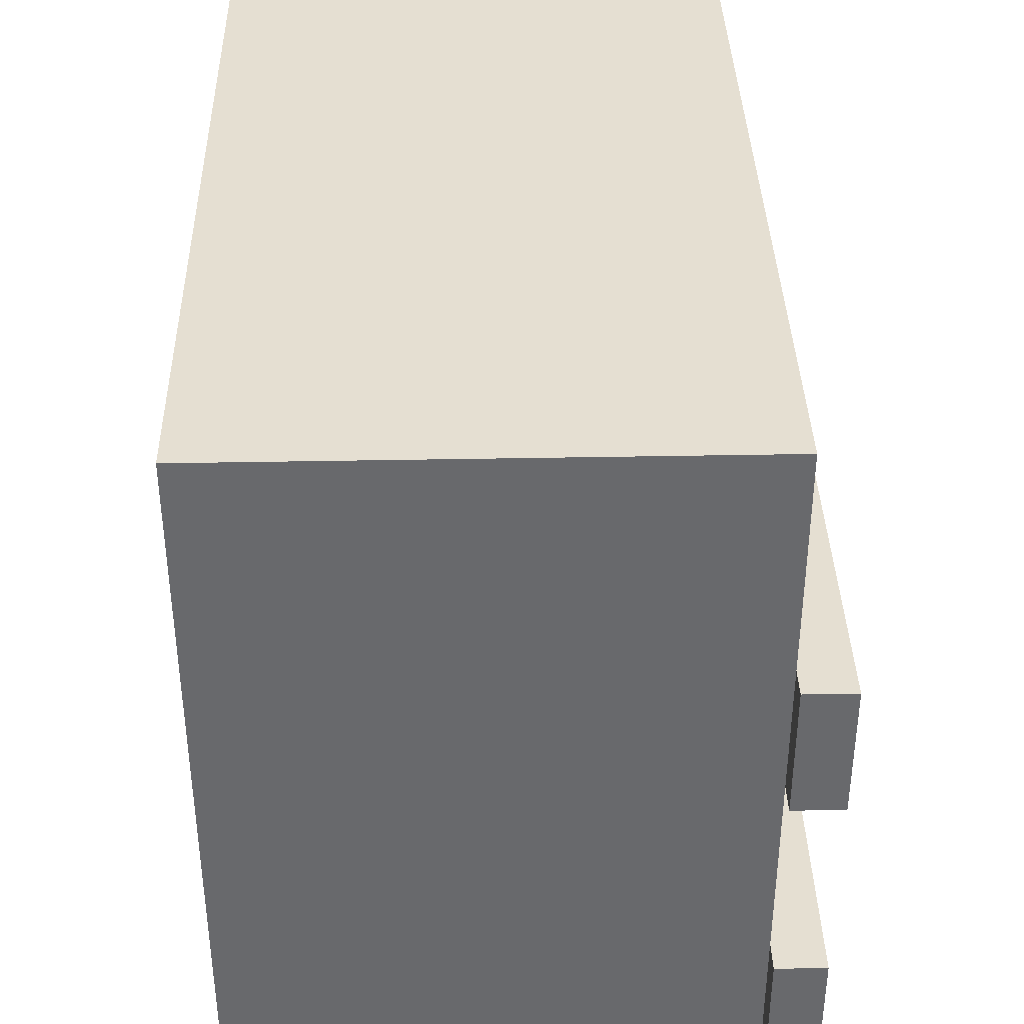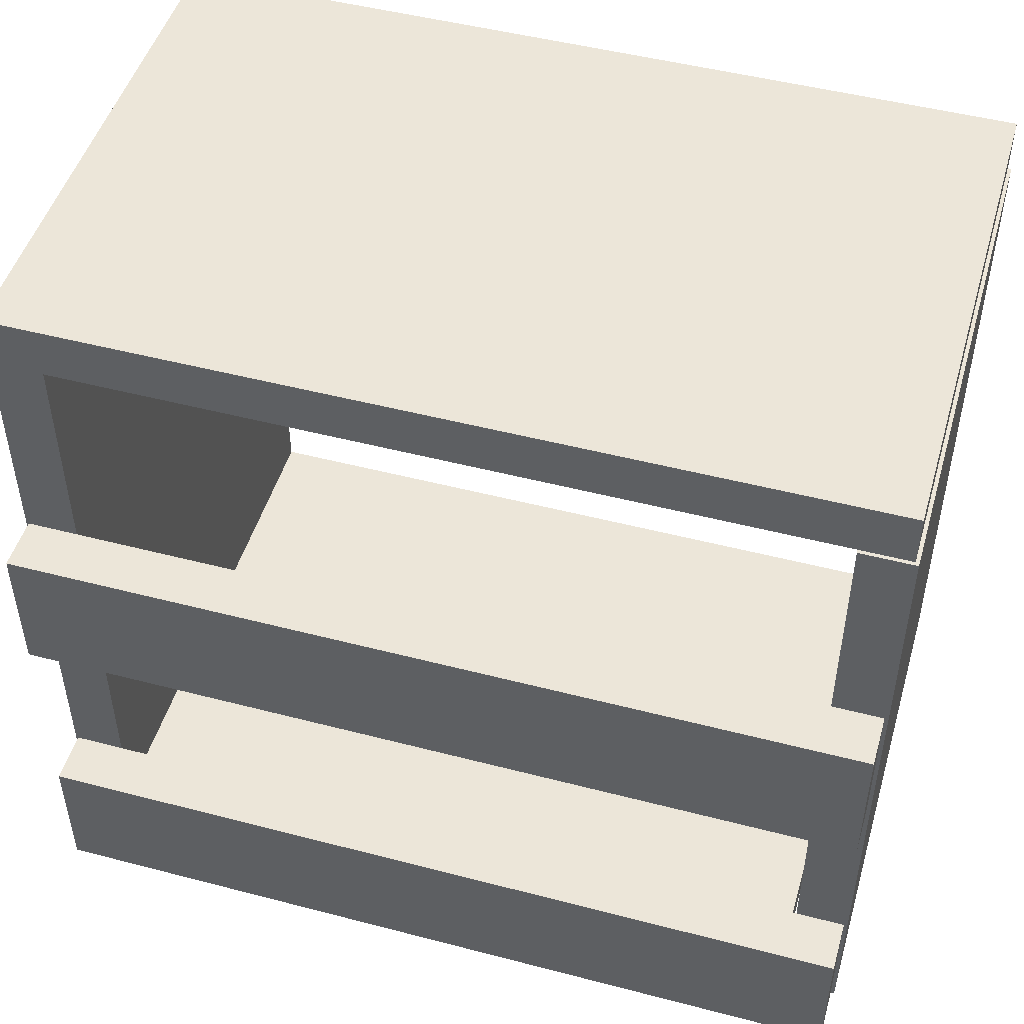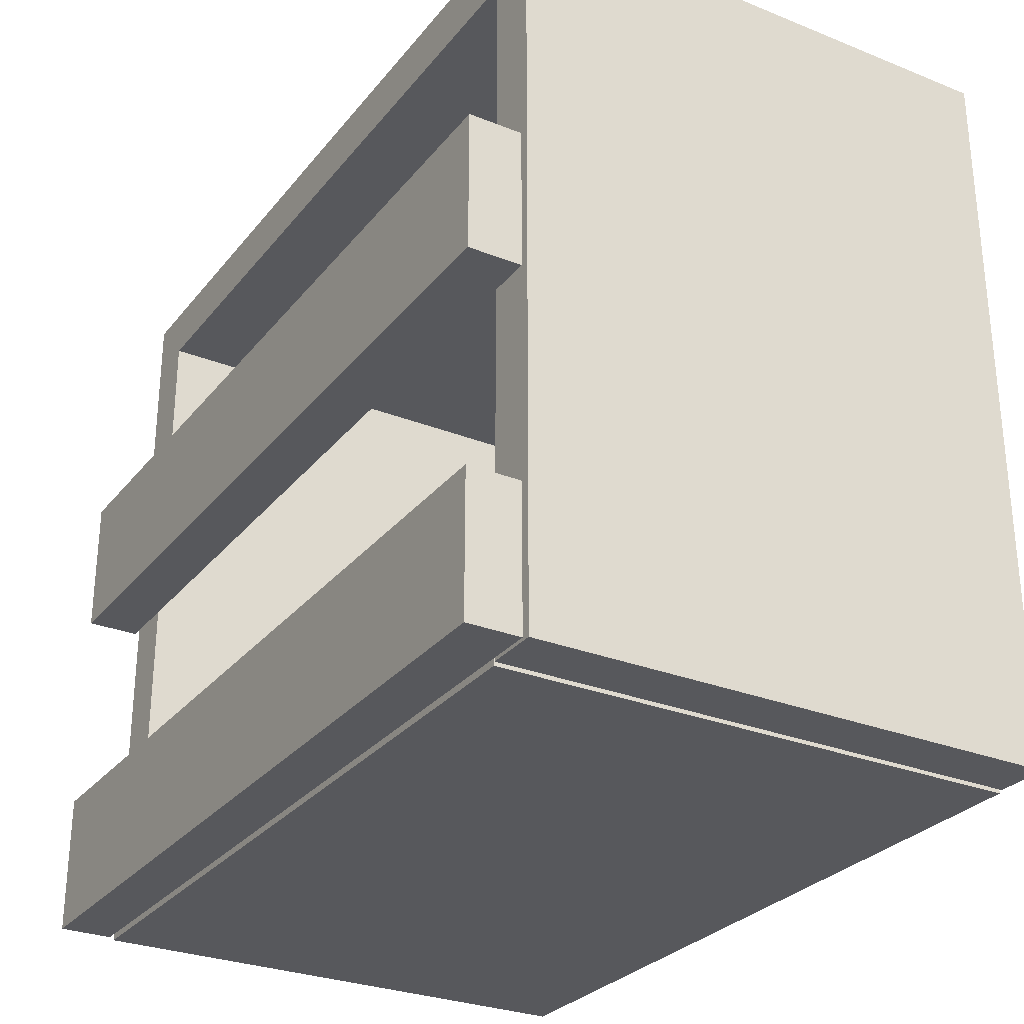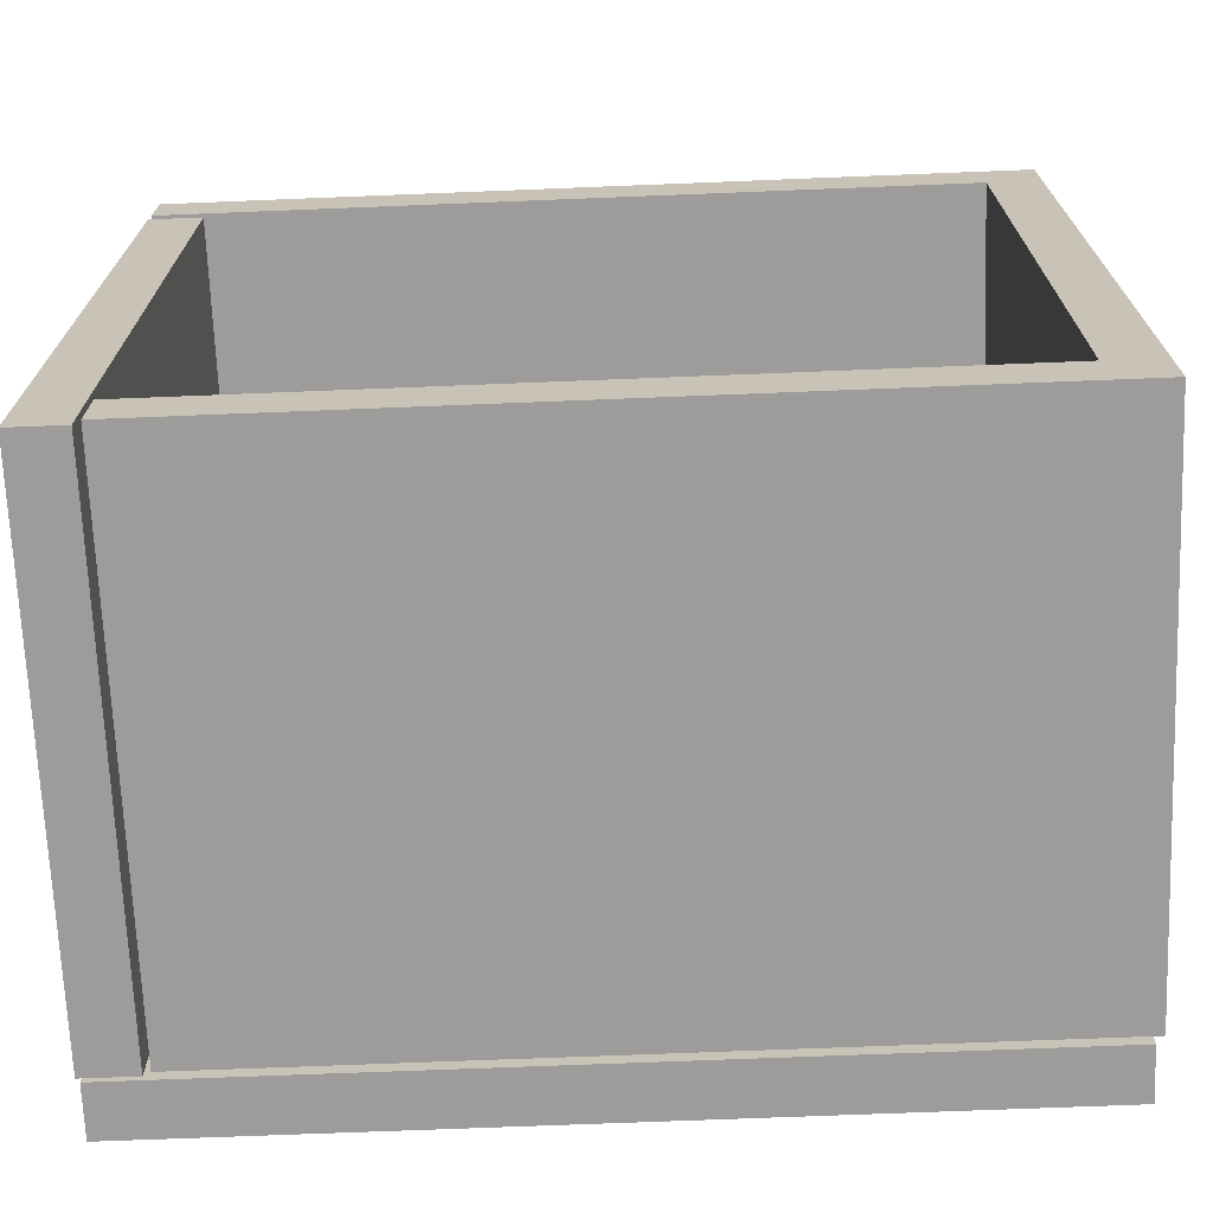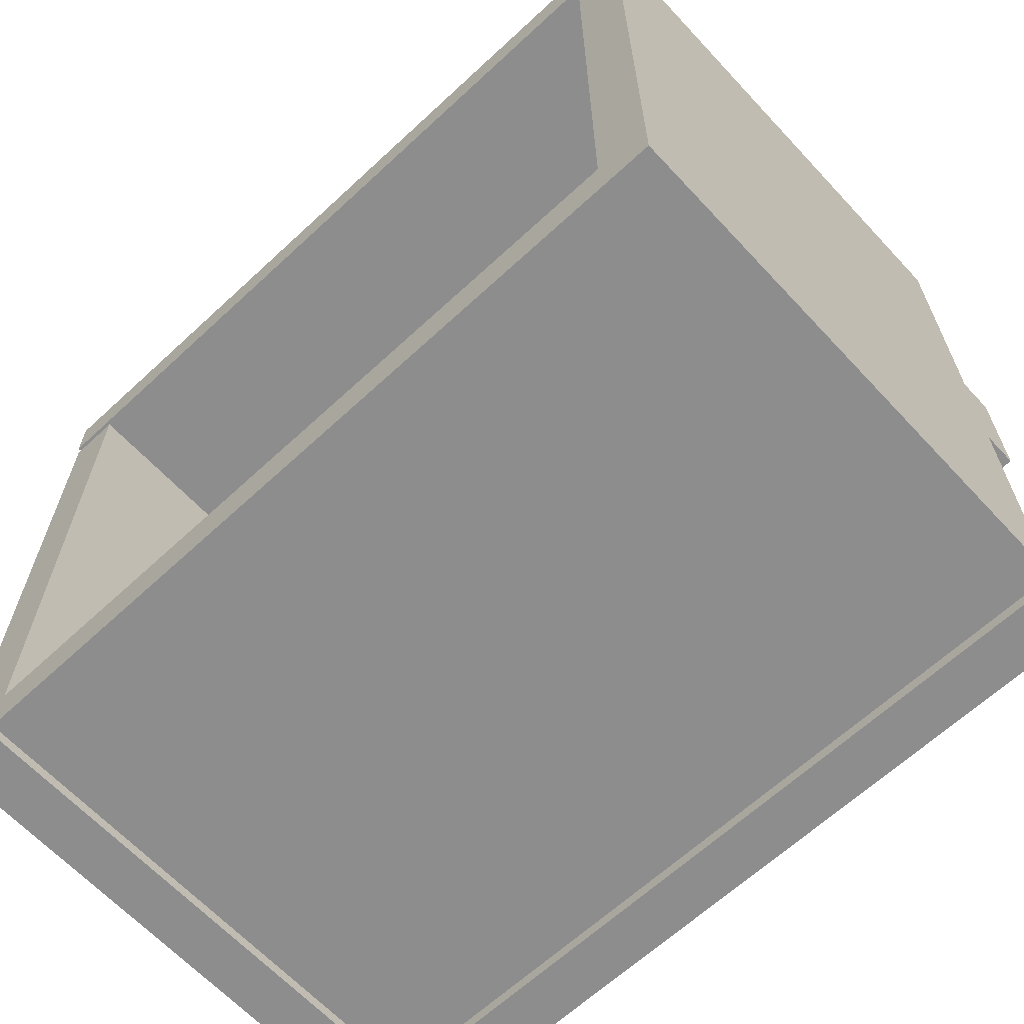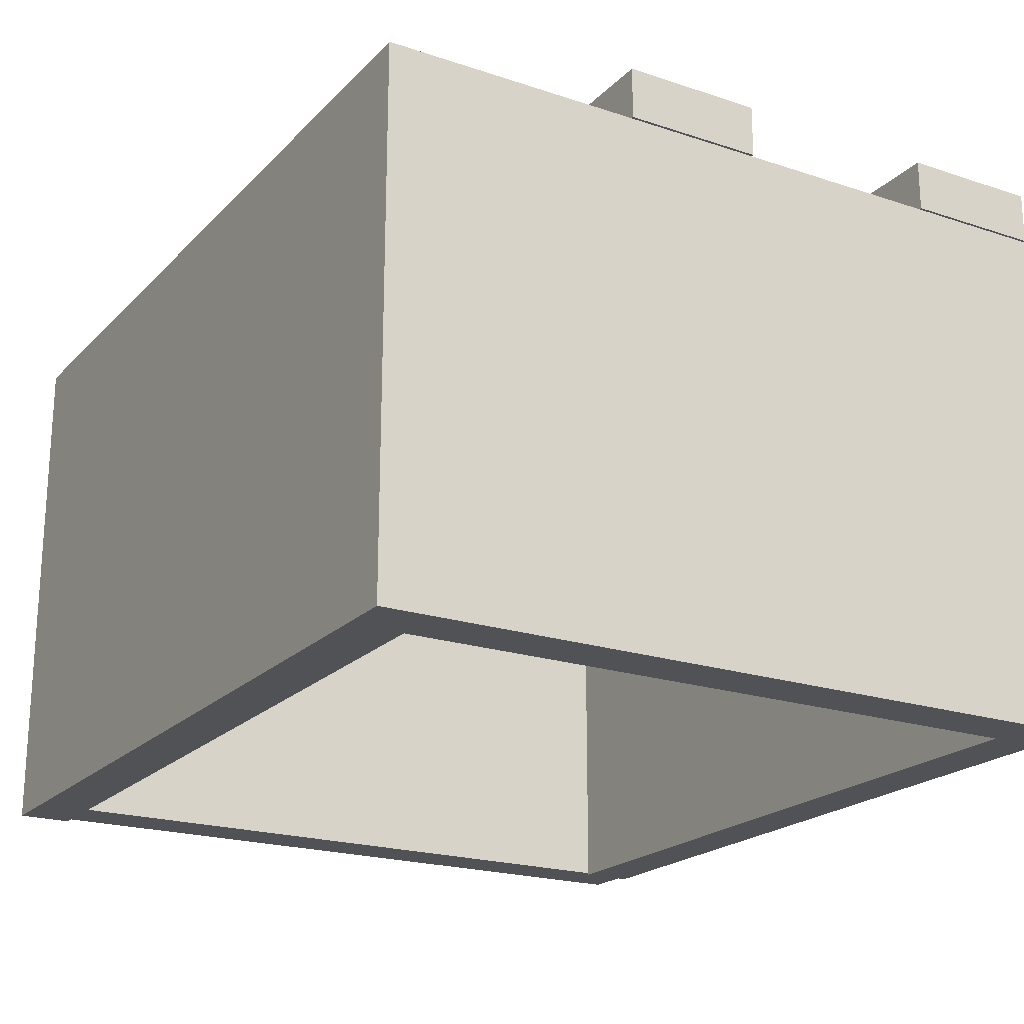
<metadata>
{"format":"obj","ext":"obj","renderer":"f3d","projection":"perspective","resolution":1024,"background":"white","views":[{"elev":37.4,"azim":88.6,"up":"+Z"},{"elev":48.7,"azim":-163.8,"up":"+Z"},{"elev":-28.8,"azim":-120.8,"up":"+Z"},{"elev":-70.1,"azim":2.3,"up":"+Z"},{"elev":-64.7,"azim":43.0,"up":"+Z"},{"elev":-20.9,"azim":59.3,"up":"+Y"}]}
</metadata>
<code>
o obj_0
v -111 		69 		0
v -111 		84 		0
v -97 		68 		0
v -97 		-82 		0
v -112 		-82 		0
v -112 		68 		0
v 127 		84 		0
v 127 		69 		0
v 129 		67 		0
v 129 		-83 		0
v -95 		-83 		0
v -95 		67 		0
v -111 		-83 		215
v -111 		-83 		200
v 114 		-83 		200
v 129 		-83 		215
v 114 		-83 		15
v -95 		-83 		15
v -95 		67 		15
v 114 		67 		15
v -111 		-82 		200
v -97 		-82 		200
v -112 		-82 		200
v -111 		69 		140
v -111 		69 		100
v 127 		69 		100
v 127 		69 		140
v -111 		69 		40
v 127 		69 		40
v -111 		84 		40
v 127 		84 		140
v 127 		84 		100
v -111 		84 		100
v -111 		84 		140
v -97 		67 		200
v 127 		84 		40
v -97 		68 		200
v -112 		68 		200
v -111 		67 		215
v 129 		67 		215
v 114 		67 		200
v -111 		67 		200
g group_0_14860437
f 3 4 5
f 3 5 6
f 10 11 9
f 8 1 2
f 8 2 7
f 12 9 11
f 13 14 15
f 13 15 16
f 39 13 16
f 18 11 17
f 11 10 17
f 10 16 17
f 3 35 4
f 19 20 12
f 12 20 9
f 14 13 21
f 39 21 13
f 19 12 11
f 19 11 18
f 15 17 16
f 41 15 22
f 15 14 22
f 21 22 14
f 17 15 20
f 41 20 15
f 36 29 8
f 36 8 7
f 5 4 21
f 23 5 21
f 24 25 26
f 24 26 27
f 29 28 8
f 1 8 28
f 31 32 33
f 31 33 34
f 30 28 29
f 30 29 36
f 7 2 36
f 2 30 36
f 18 17 20
f 34 24 27
f 34 27 31
f 20 19 18
f 32 26 25
f 32 25 33
f 22 21 4
f 34 33 25
f 34 25 24
f 6 38 3
f 37 3 38
f 27 26 32
f 27 32 31
f 39 16 40
f 35 39 41
f 42 39 35
f 40 41 39
f 2 1 30
f 28 30 1
f 40 16 10
f 41 22 35
f 42 21 39
f 38 23 42
f 35 37 42
f 38 42 37
f 23 21 42
f 5 23 6
f 38 6 23
f 41 40 20
f 9 20 40
f 40 10 9
f 22 4 35
f 35 3 37

</code>
